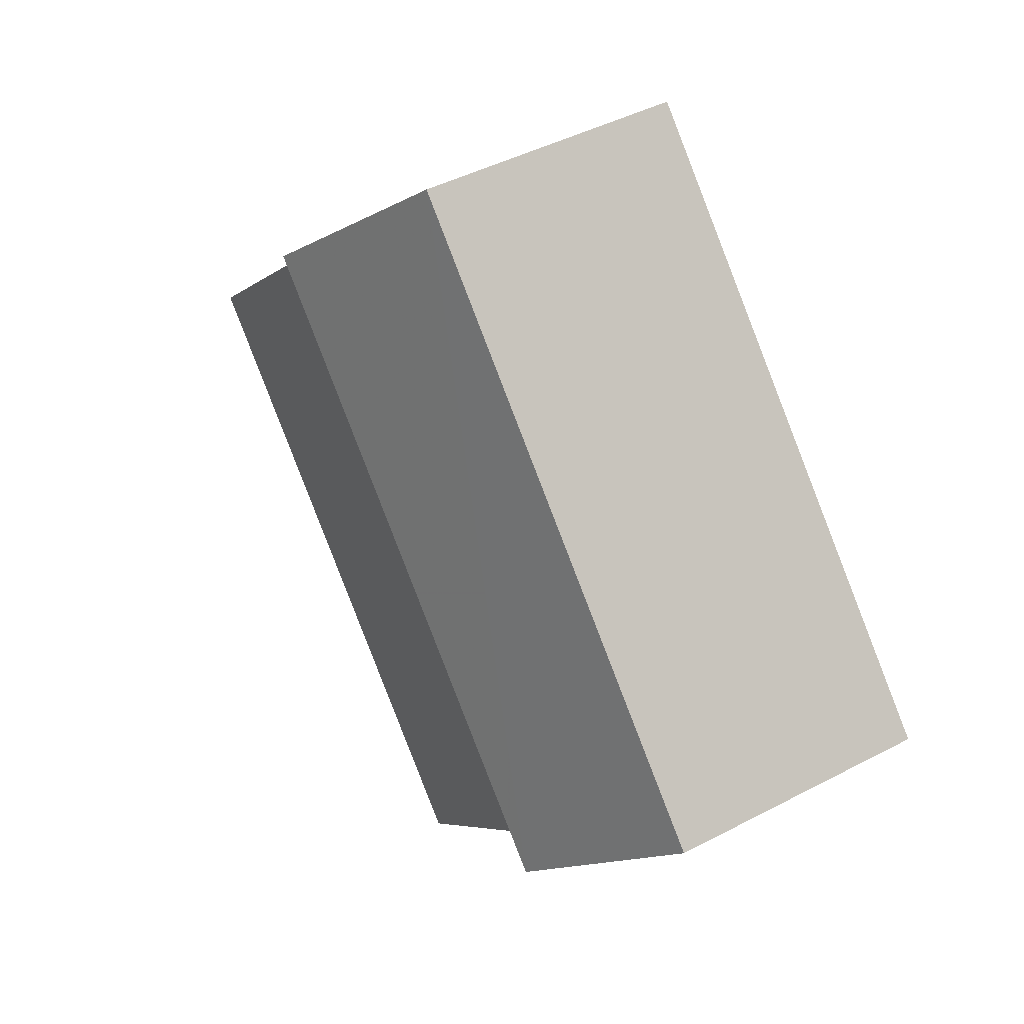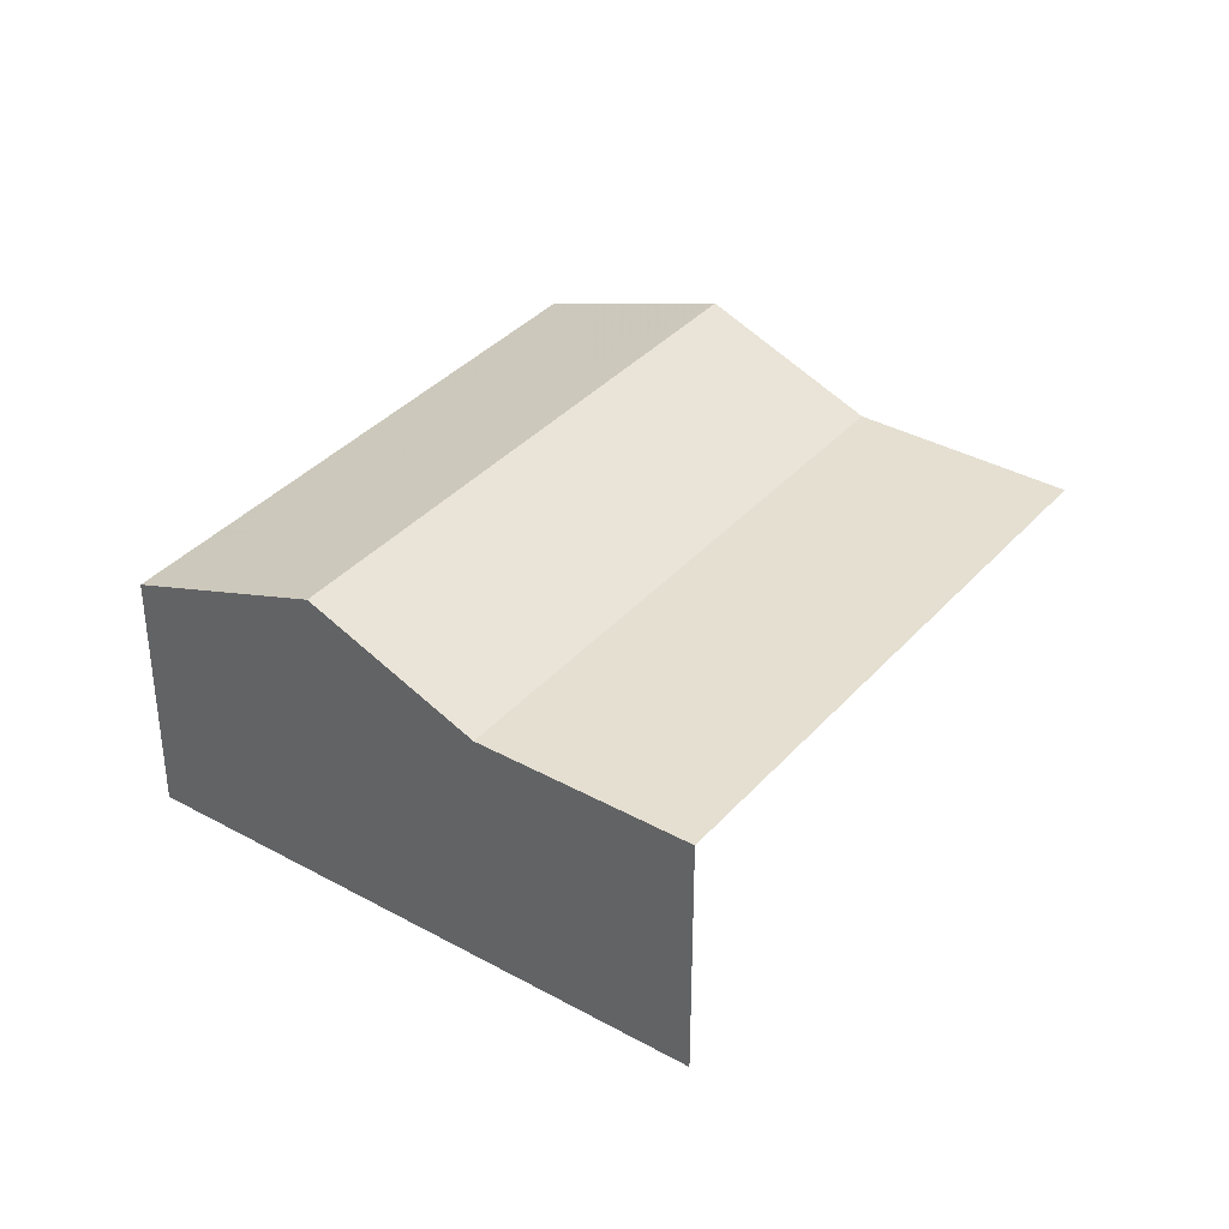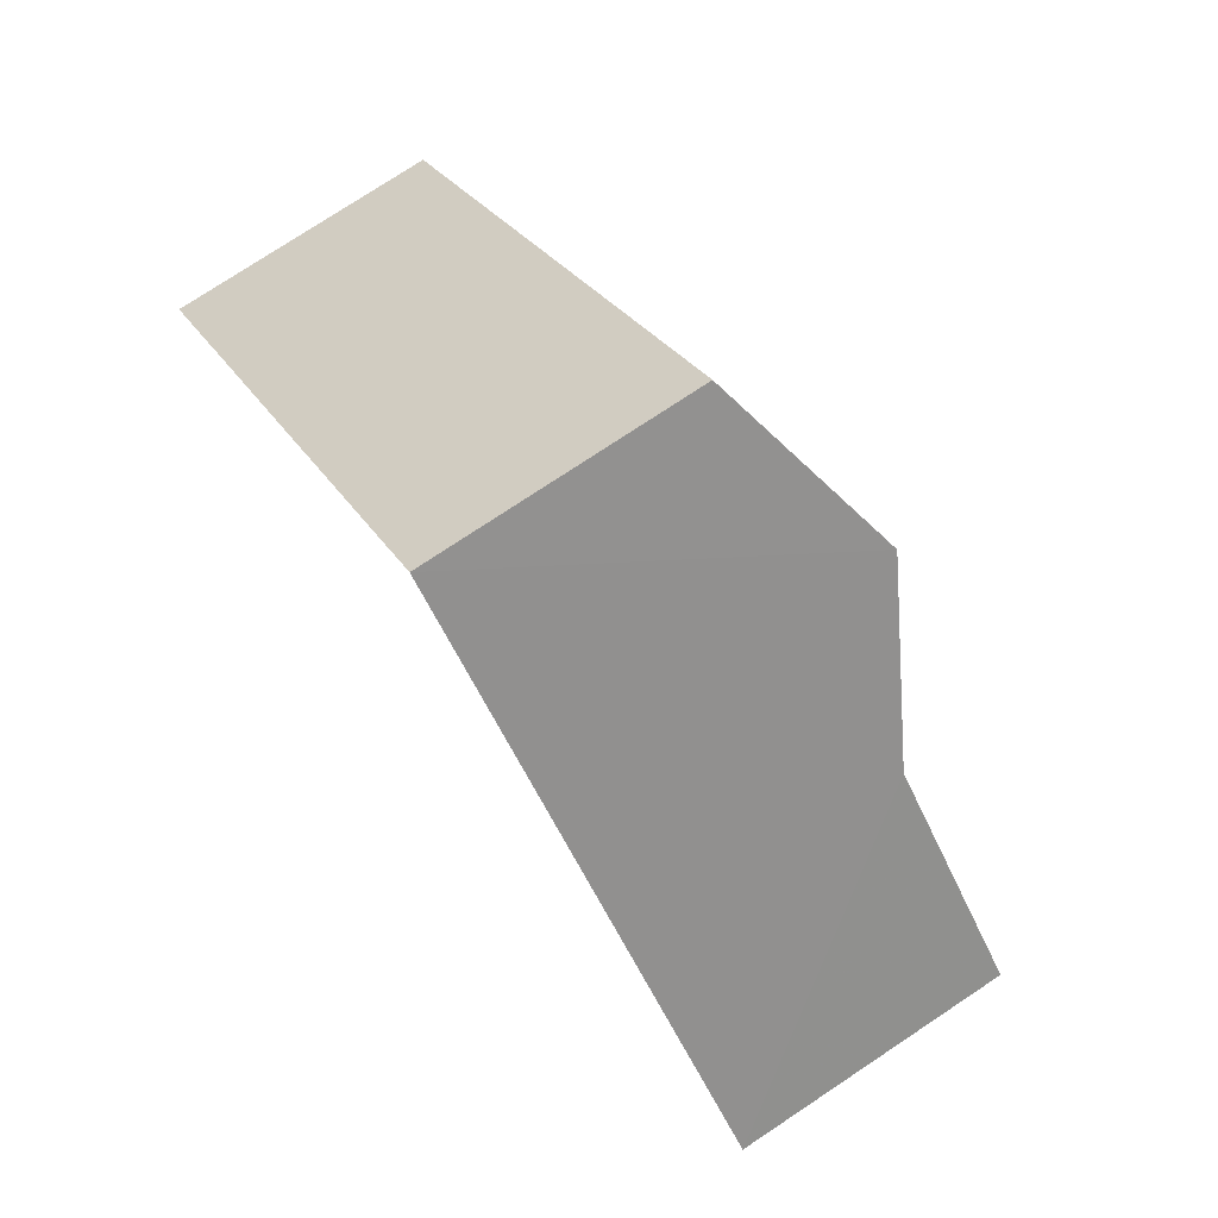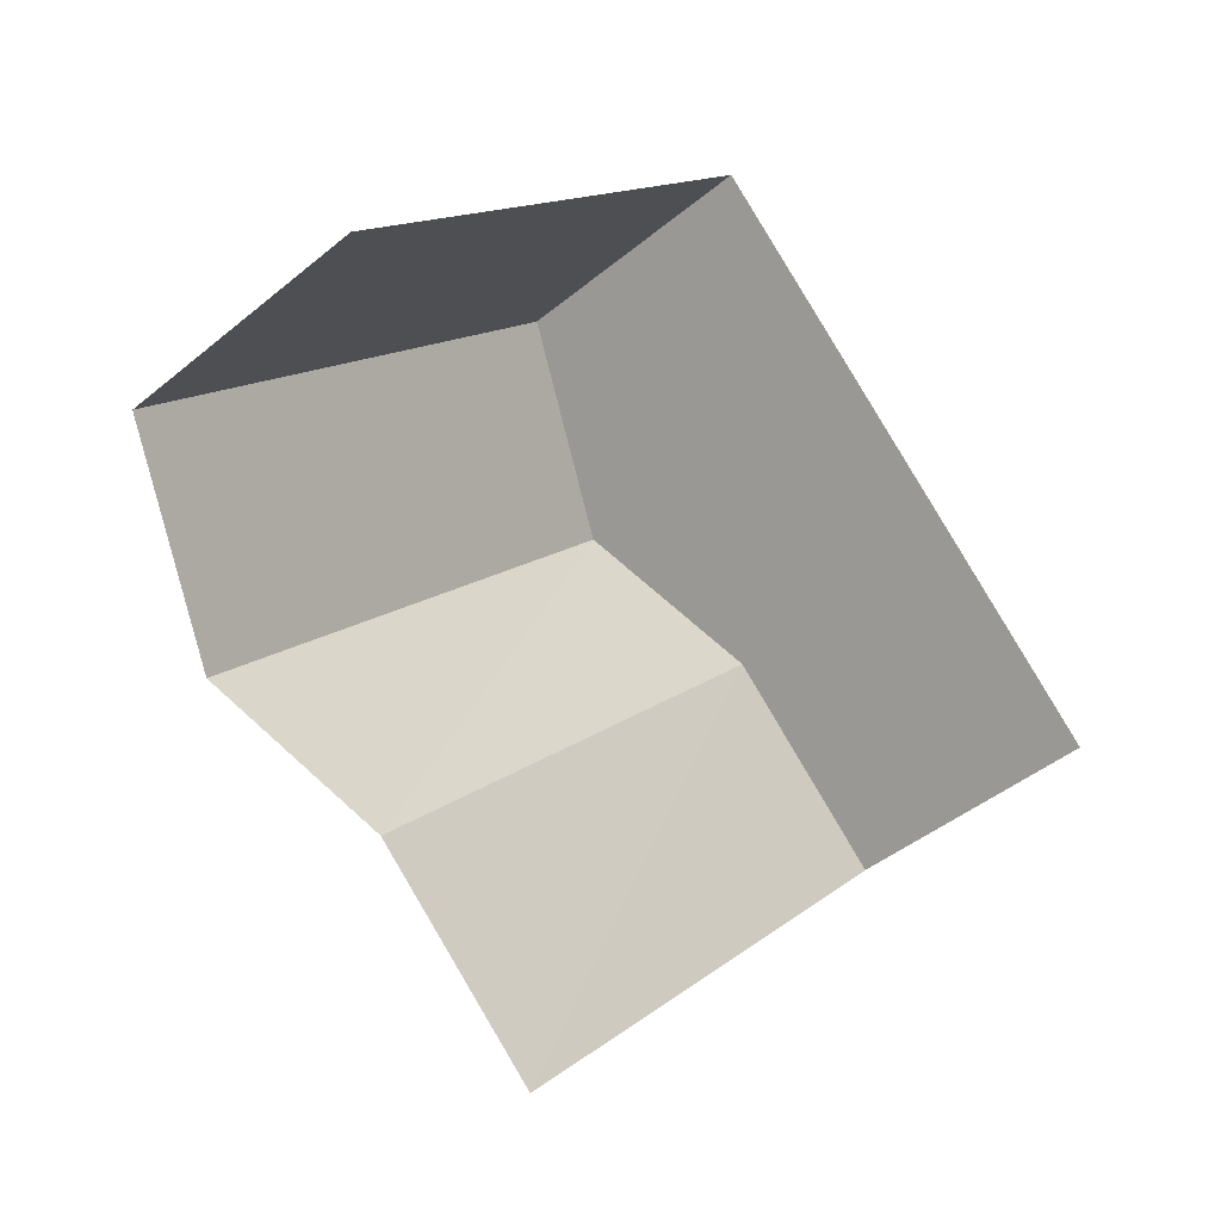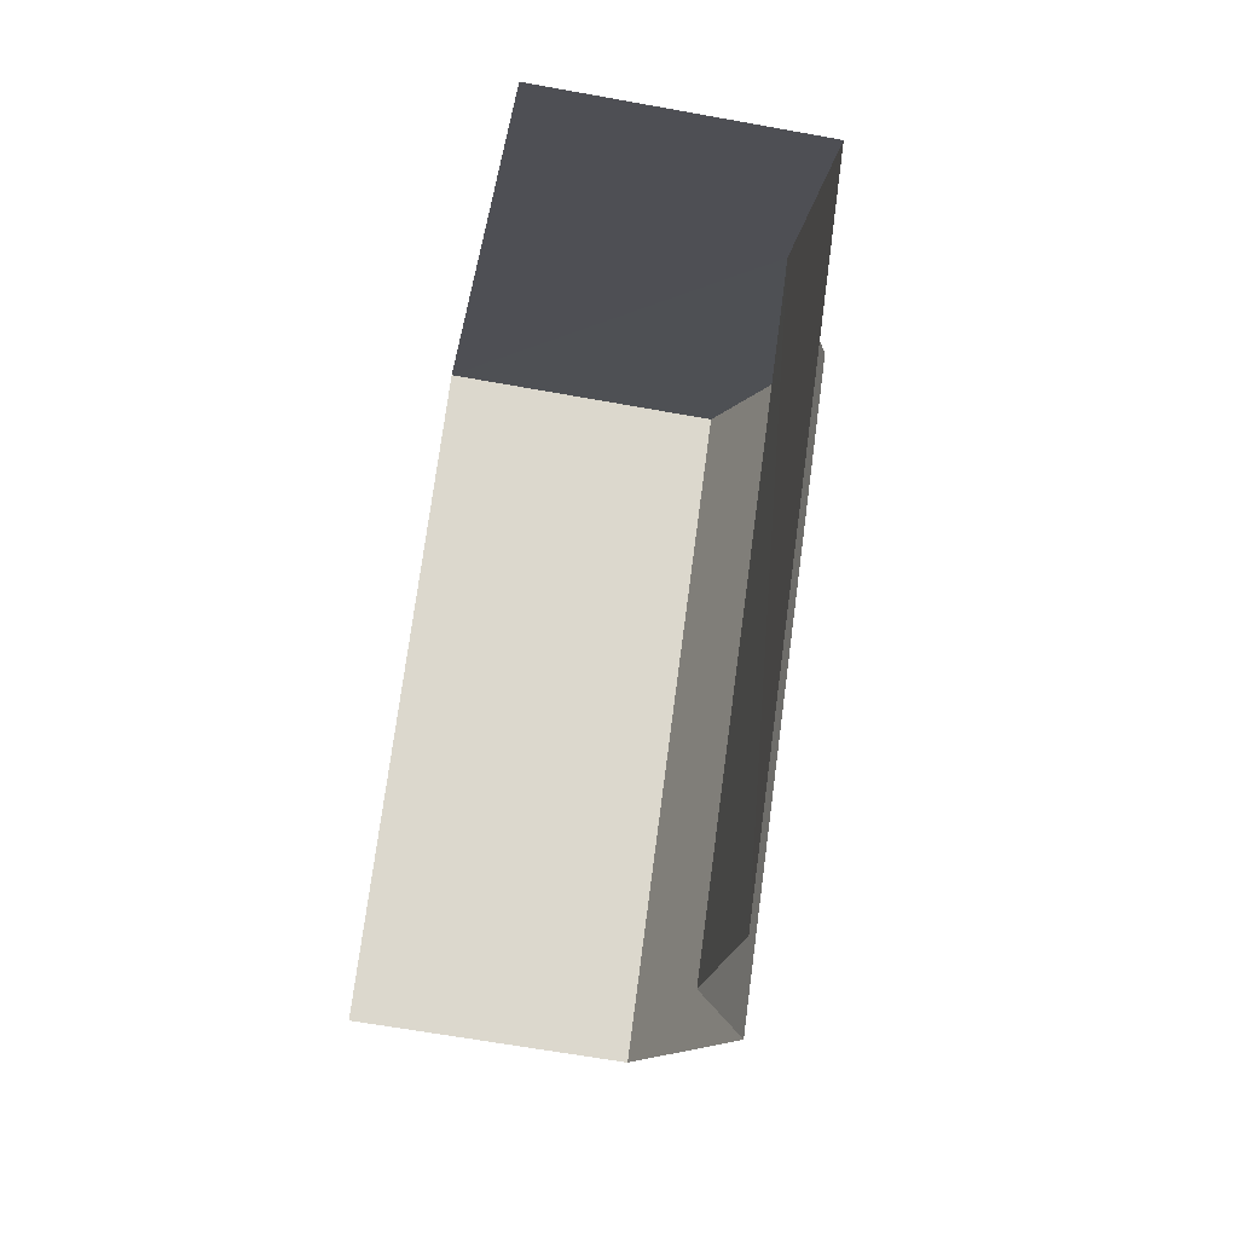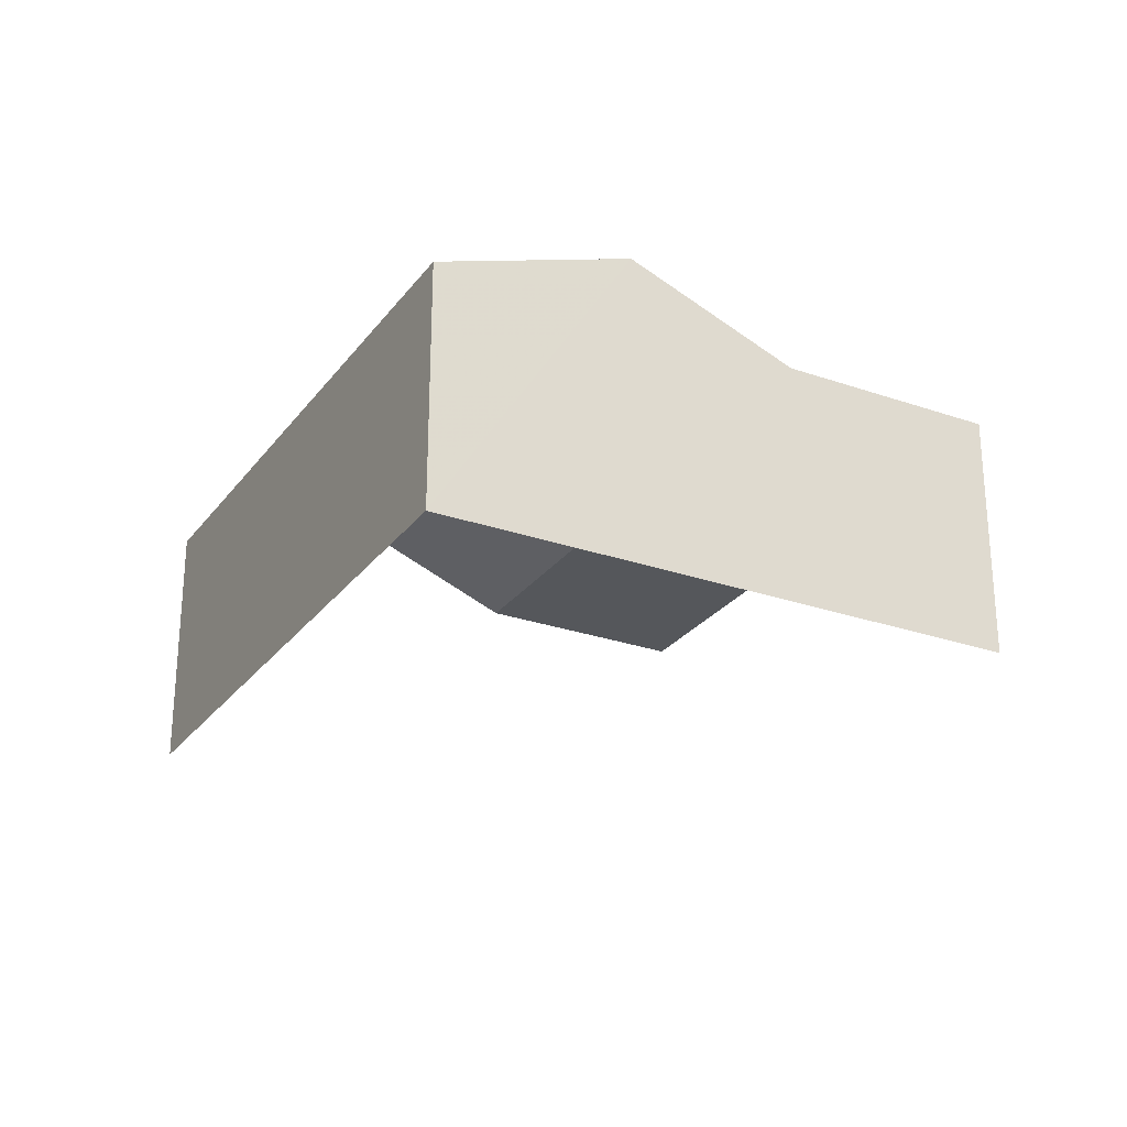
<metadata>
{"format":"obj","ext":"obj","renderer":"f3d","projection":"perspective","resolution":1024,"background":"white","views":[{"elev":43.5,"azim":58.1,"up":"+Y"},{"elev":36.6,"azim":-101.1,"up":"+Z"},{"elev":76.0,"azim":-123.6,"up":"+Y"},{"elev":-43.3,"azim":134.4,"up":"+Y"},{"elev":-60.6,"azim":-100.9,"up":"+Y"},{"elev":-26.7,"azim":-165.3,"up":"+Z"}]}
</metadata>
<code>
v -2.21e+05 -1.256e+05 24.5
v -2.21e+05 -1.256e+05 24.5
v -2.21e+05 -1.256e+05 24.5
v -2.21e+05 -1.256e+05 24.5
v -2.21e+05 -1.256e+05 28.31
v -2.21e+05 -1.256e+05 27.49
v -2.21e+05 -1.256e+05 28.31
v -2.21e+05 -1.256e+05 27.49
v -2.21e+05 -1.256e+05 27.49
v -2.21e+05 -1.256e+05 27.49
v -2.21e+05 -1.256e+05 27.49
v -2.21e+05 -1.256e+05 27.49
f 1 2 3
f 1 4 2
f 5 3 8
f 1 3 10
f 12 1 10
f 3 5 10
f 12 4 1
f 12 11 4
f 5 6 7
f 5 8 6
f 7 9 10
f 5 7 10
f 9 11 12
f 10 9 12
f 6 2 7
f 7 2 9
f 9 4 11
f 9 2 4
f 6 3 2
f 6 8 3

</code>
